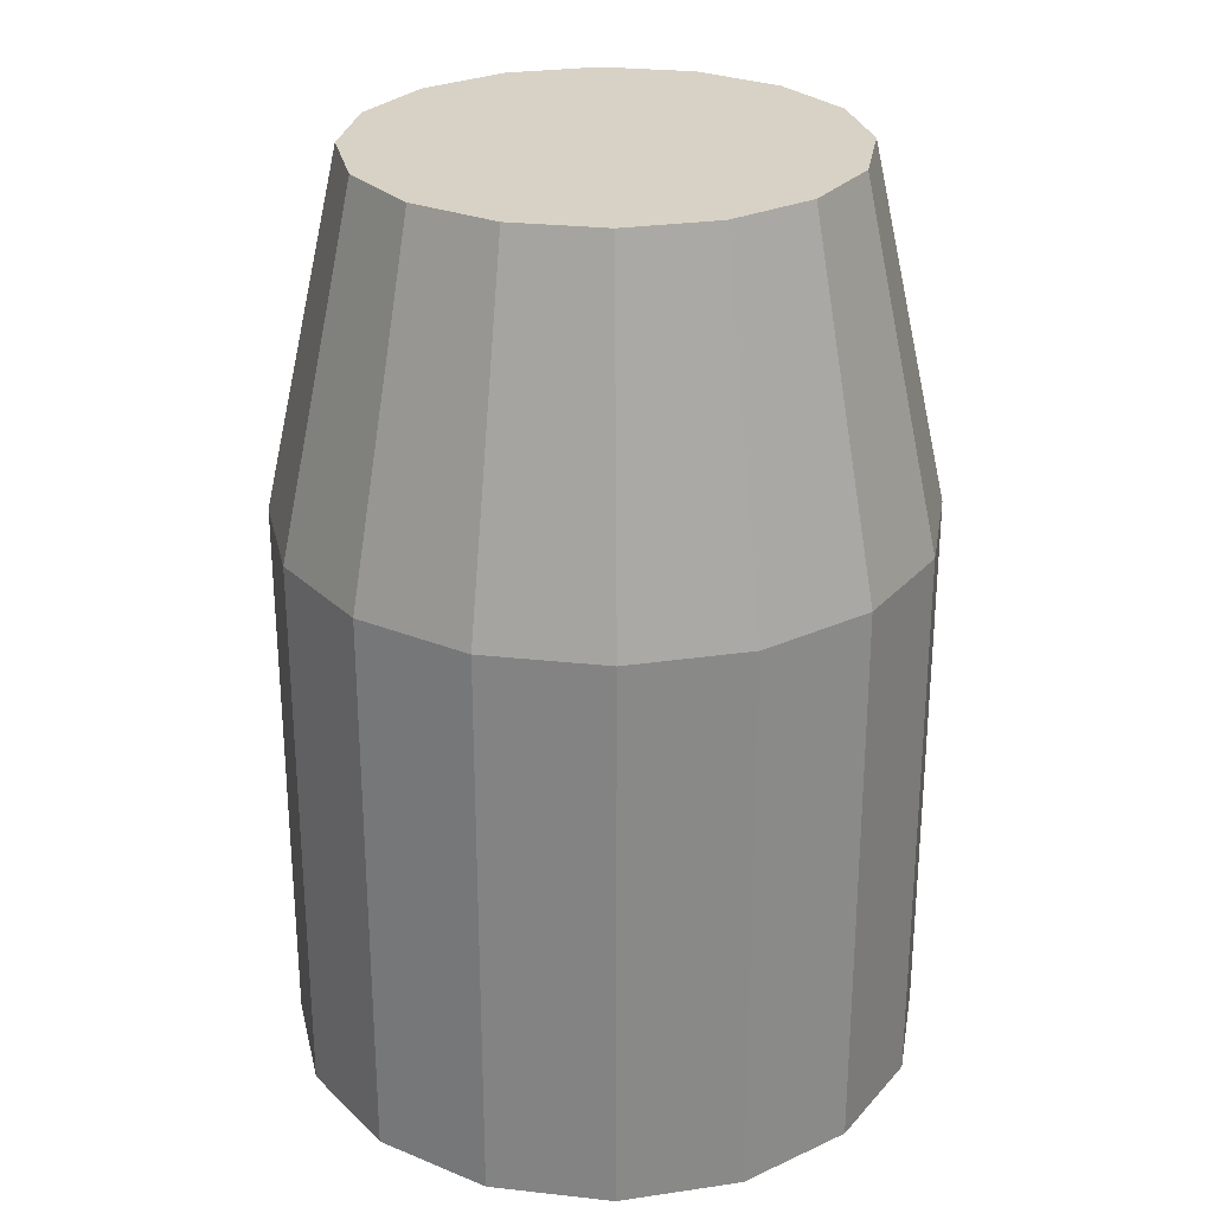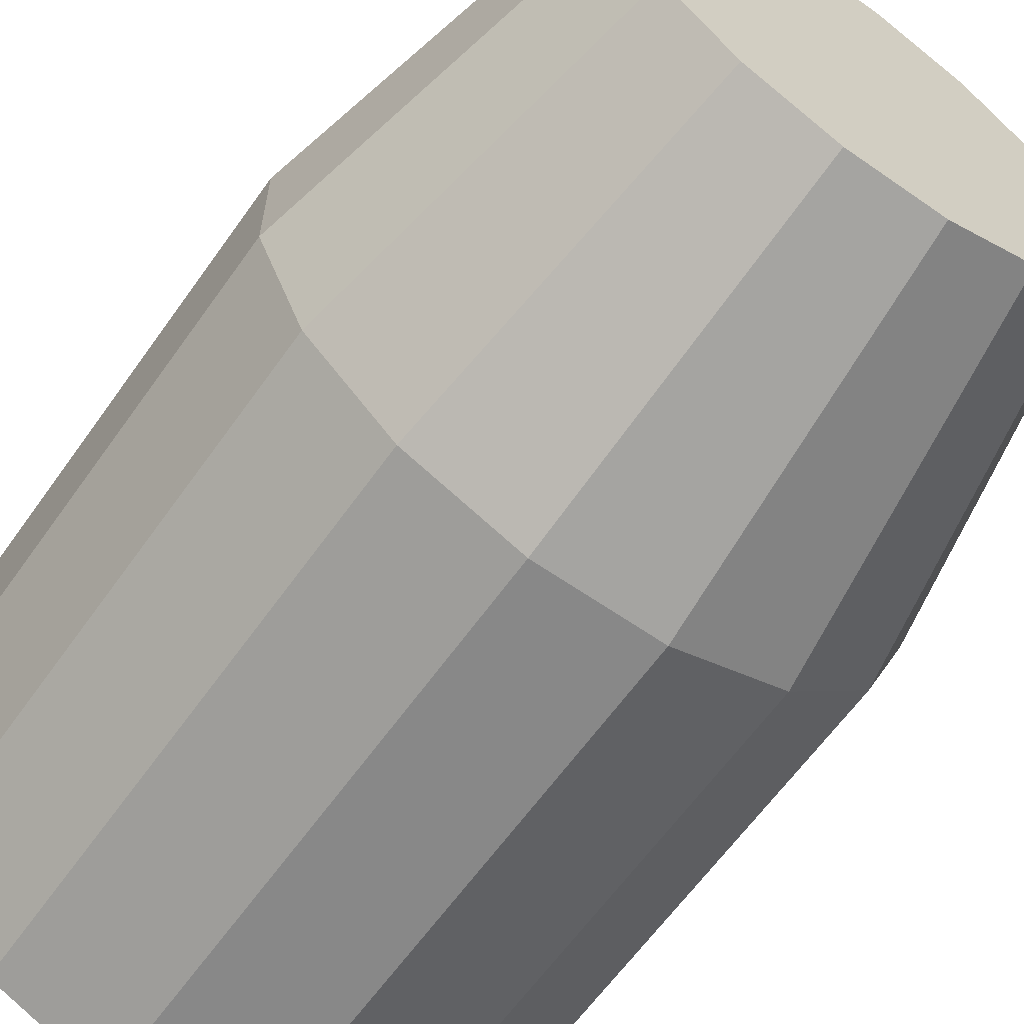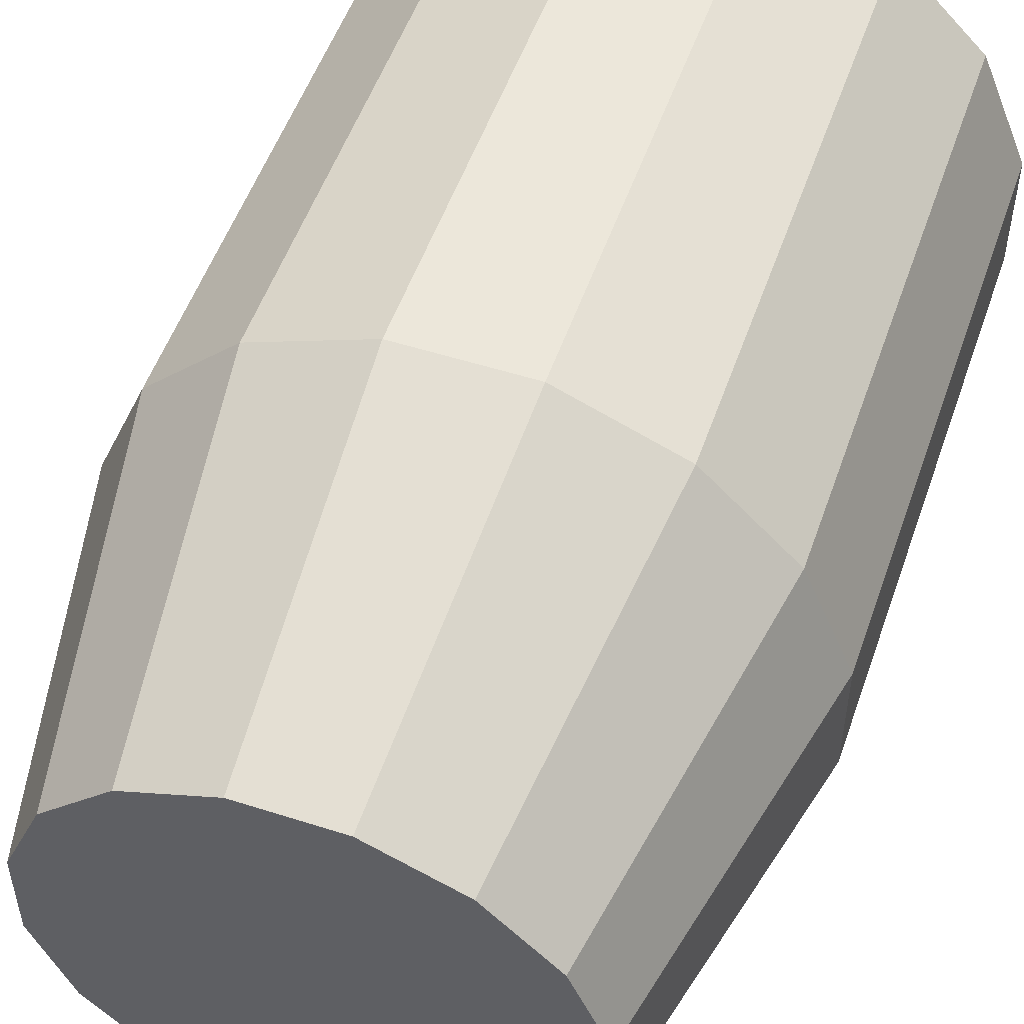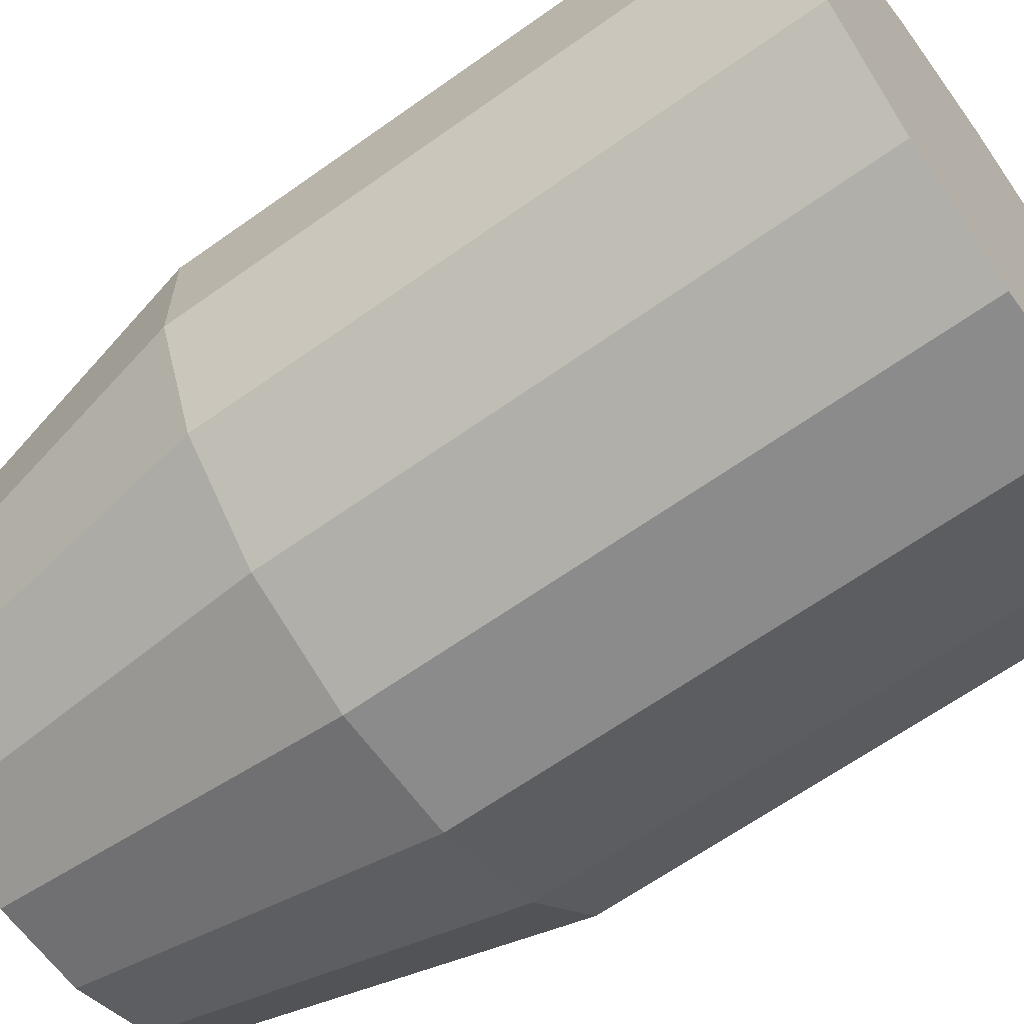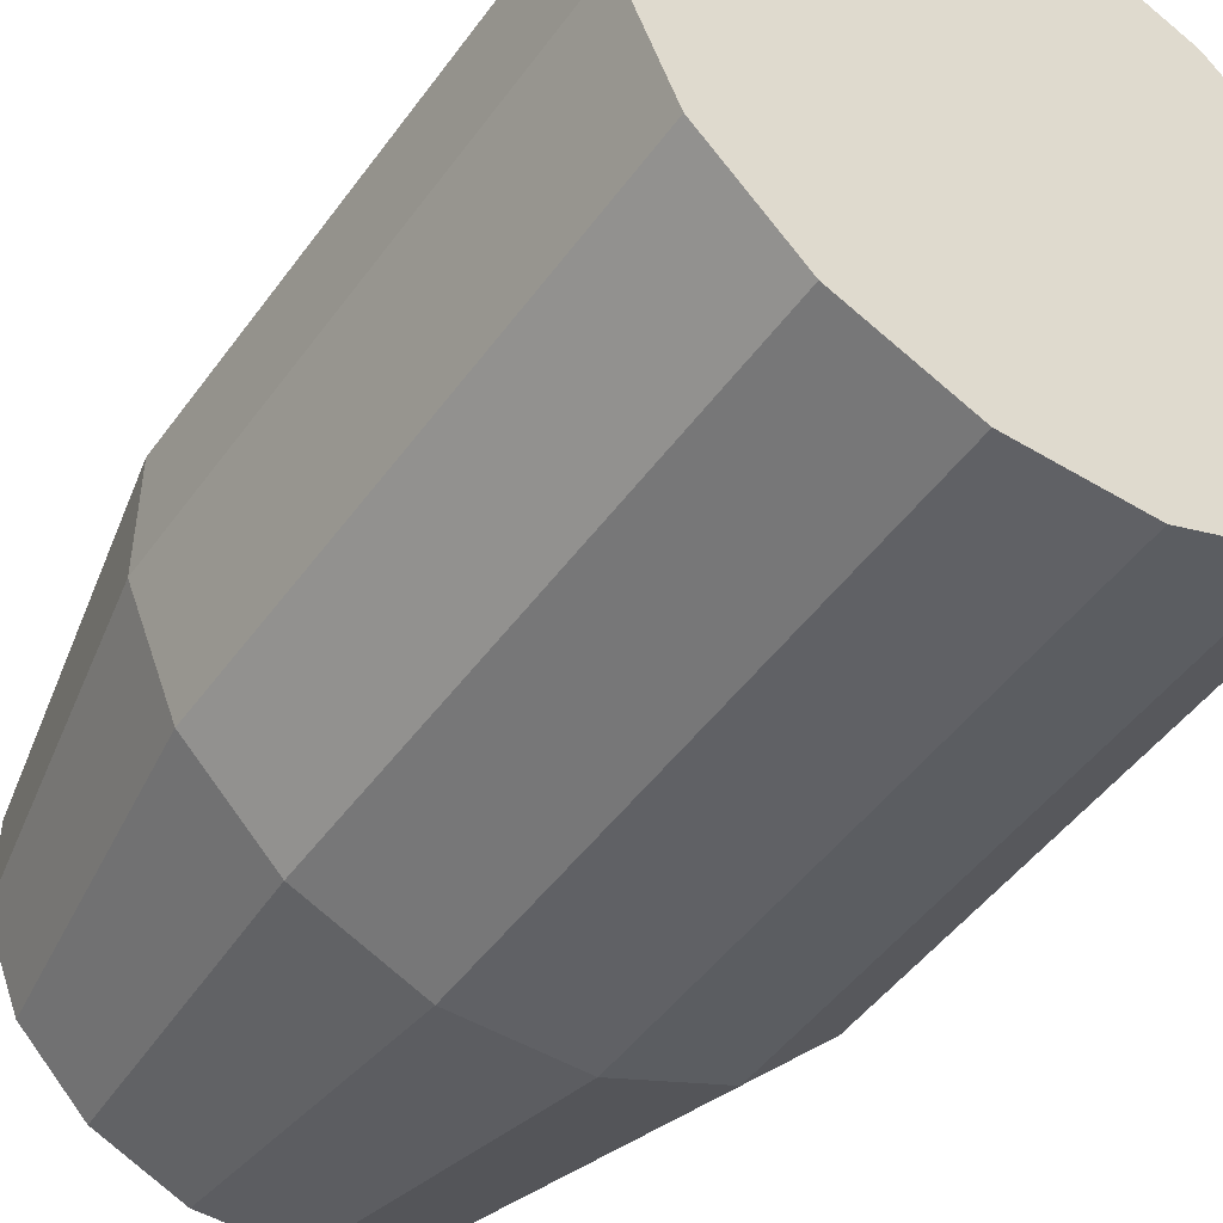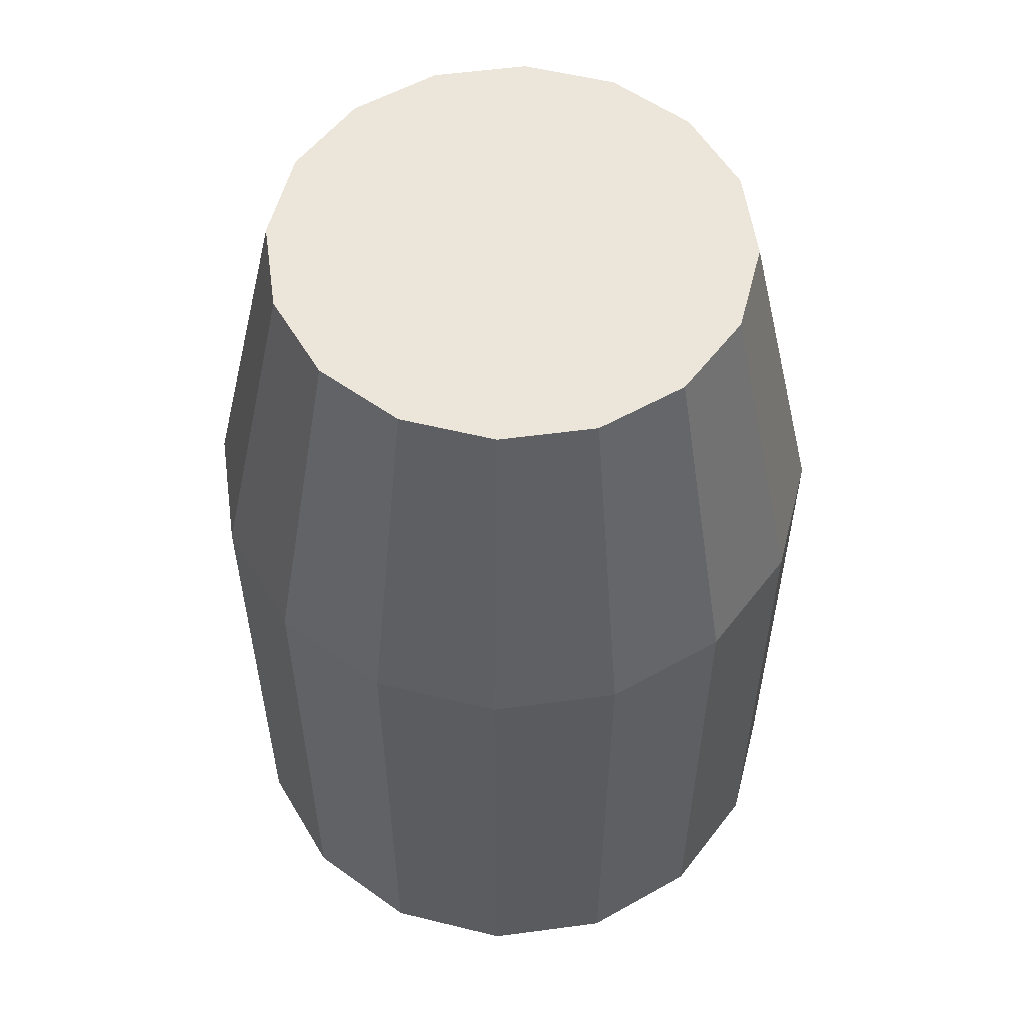
<metadata>
{"format":"obj","ext":"obj","renderer":"f3d","projection":"perspective","resolution":1024,"background":"white","views":[{"elev":27.2,"azim":122.2,"up":"+Y"},{"elev":-62.8,"azim":144.7,"up":"+Z"},{"elev":52.6,"azim":-161.0,"up":"+Z"},{"elev":-63.9,"azim":-54.2,"up":"+Z"},{"elev":-47.9,"azim":-34.1,"up":"+Z"},{"elev":55.5,"azim":14.5,"up":"+Y"}]}
</metadata>
<code>
o Vega_Habitation_1_Collider
v 0.625 0.215 -0.1243
v 0.625 0.215 0.1243
v 0.5298 0.215 0.354
v 0.354 0.215 0.5298
v 0.1243 0.215 0.625
v -0.1243 0.215 0.625
v -0.354 0.215 0.5298
v -0.5298 0.215 0.354
v -0.625 0.215 0.1243
v -0.625 0.215 -0.1243
v -0.5298 0.215 -0.354
v -0.354 0.215 -0.5298
v -0.1243 0.215 -0.625
v 0.1243 0.215 -0.625
v 0.354 0.215 -0.5298
v 0.5298 0.215 -0.354
v 0.625 -0.925 -0.1243
v 0.625 -0.925 0.1243
v 0.5298 -0.925 0.354
v 0.354 -0.925 0.5298
v 0.1243 -0.925 0.625
v -0.1243 -0.925 0.625
v -0.354 -0.925 0.5298
v -0.5298 -0.925 0.354
v -0.625 -0.925 0.1243
v -0.625 -0.925 -0.1243
v -0.5298 -0.925 -0.354
v -0.354 -0.925 -0.5298
v -0.1243 -0.925 -0.625
v 0.1243 -0.925 -0.625
v 0.354 -0.925 -0.5298
v 0.5298 -0.925 -0.354
v 0.4688 0.925 0.09324
v 0.4688 0.925 -0.09324
v 0.3974 0.925 -0.2655
v 0.2655 0.925 -0.3974
v 0.09324 0.925 -0.4688
v -0.09324 0.925 -0.4688
v -0.2655 0.925 -0.3974
v -0.3974 0.925 -0.2655
v -0.4688 0.925 -0.09324
v -0.4688 0.925 0.09324
v -0.3974 0.925 0.2655
v -0.2655 0.925 0.3974
v -0.09324 0.925 0.4688
v 0.09324 0.925 0.4688
v 0.2655 0.925 0.3974
v 0.3974 0.925 0.2655
g Vega_Habitation_1_Collider_default
f 1 17 32 16
f 1 34 33 2
f 3 19 18 2
f 3 48 47 4
f 5 21 20 4
f 5 46 45 6
f 7 23 22 6
f 8 43 42 9
f 10 26 25 9
f 10 41 40 11
f 12 28 27 11
f 12 39 38 13
f 14 30 29 13
f 15 36 35 16
f 2 18 17 1
f 2 33 48 3
f 4 20 19 3
f 4 47 46 5
f 6 22 21 5
f 6 45 44 7
f 9 25 24 8
f 9 42 41 10
f 11 27 26 10
f 11 40 39 12
f 13 29 28 12
f 13 38 37 14
f 15 31 30 14
f 16 35 34 1
f 8 24 23 7
f 16 32 31 15
f 34 35 36 37 38 39 40 41 42 43 44 45 46 47 48 33
f 7 44 43 8
f 14 37 36 15
f 18 19 20 21 22 23 24 25 26 27 28 29 30 31 32 17

</code>
